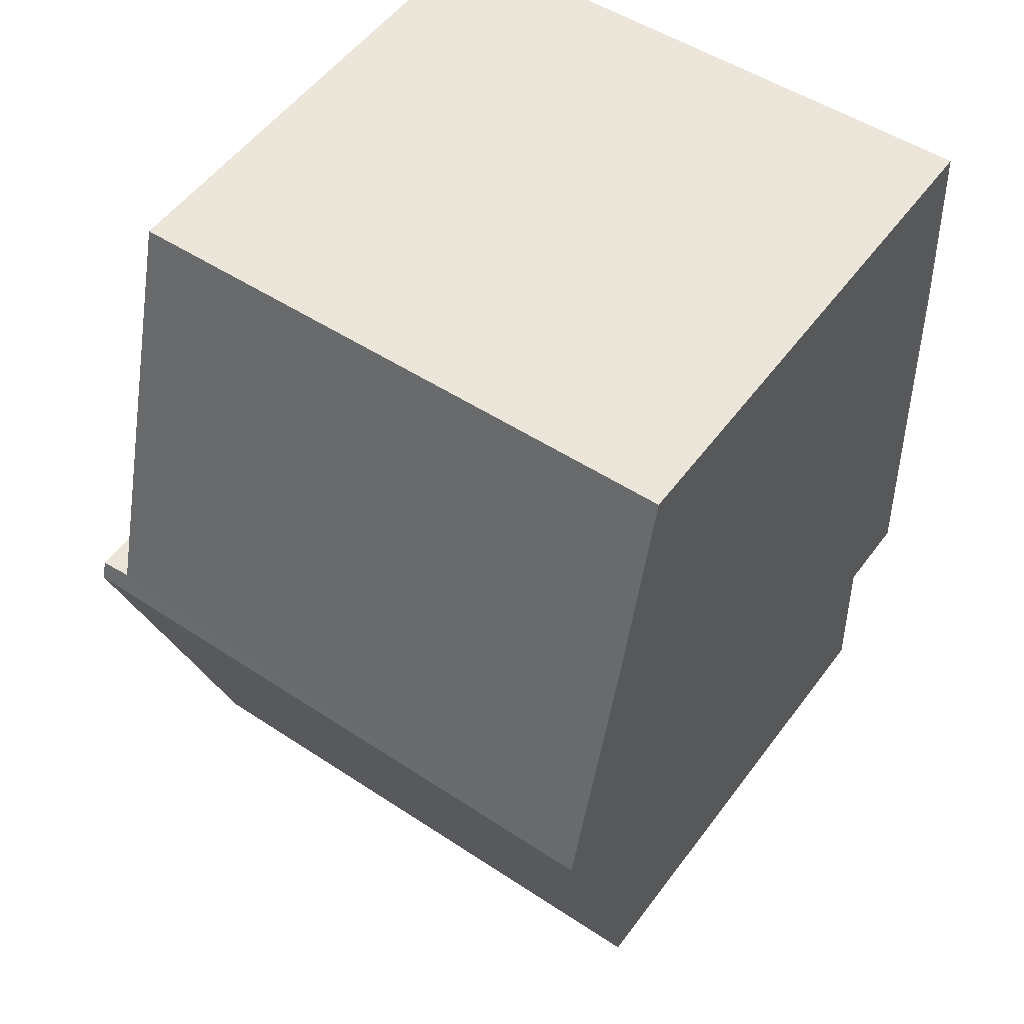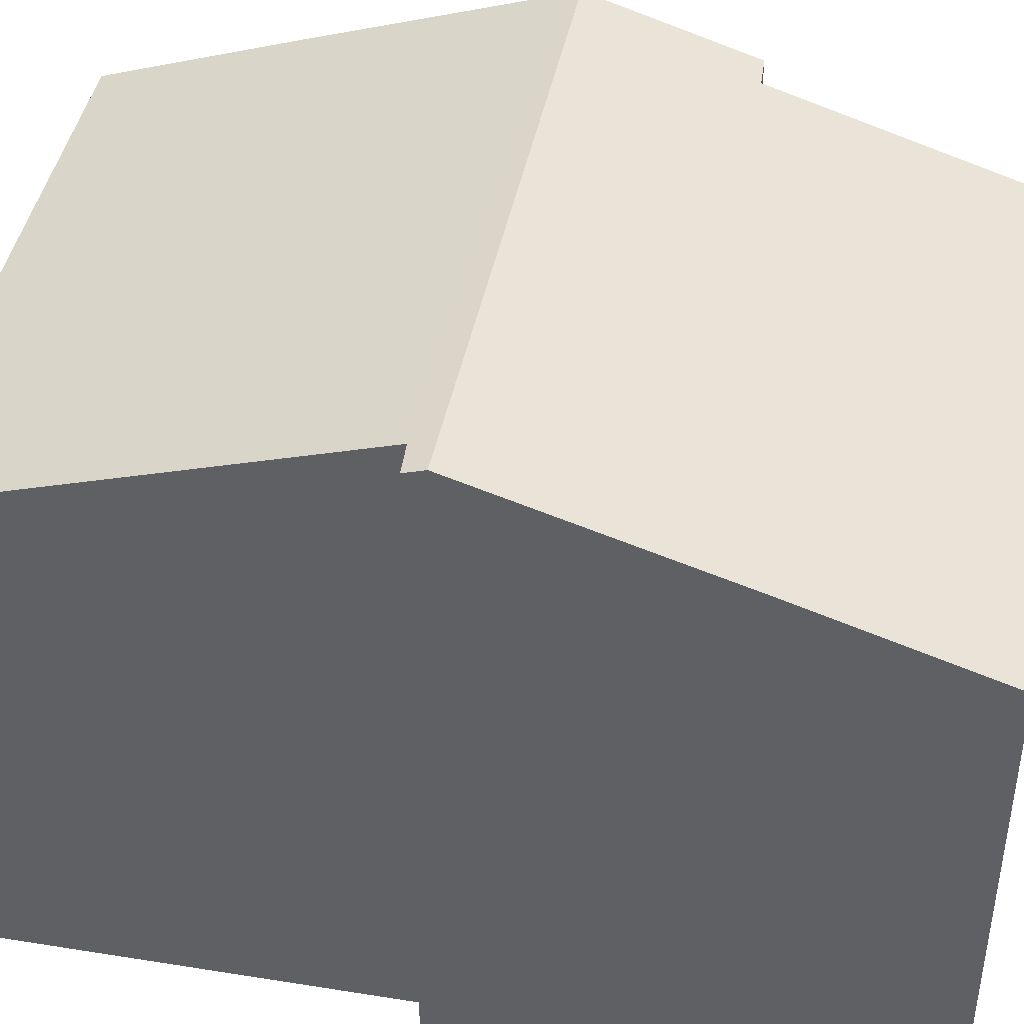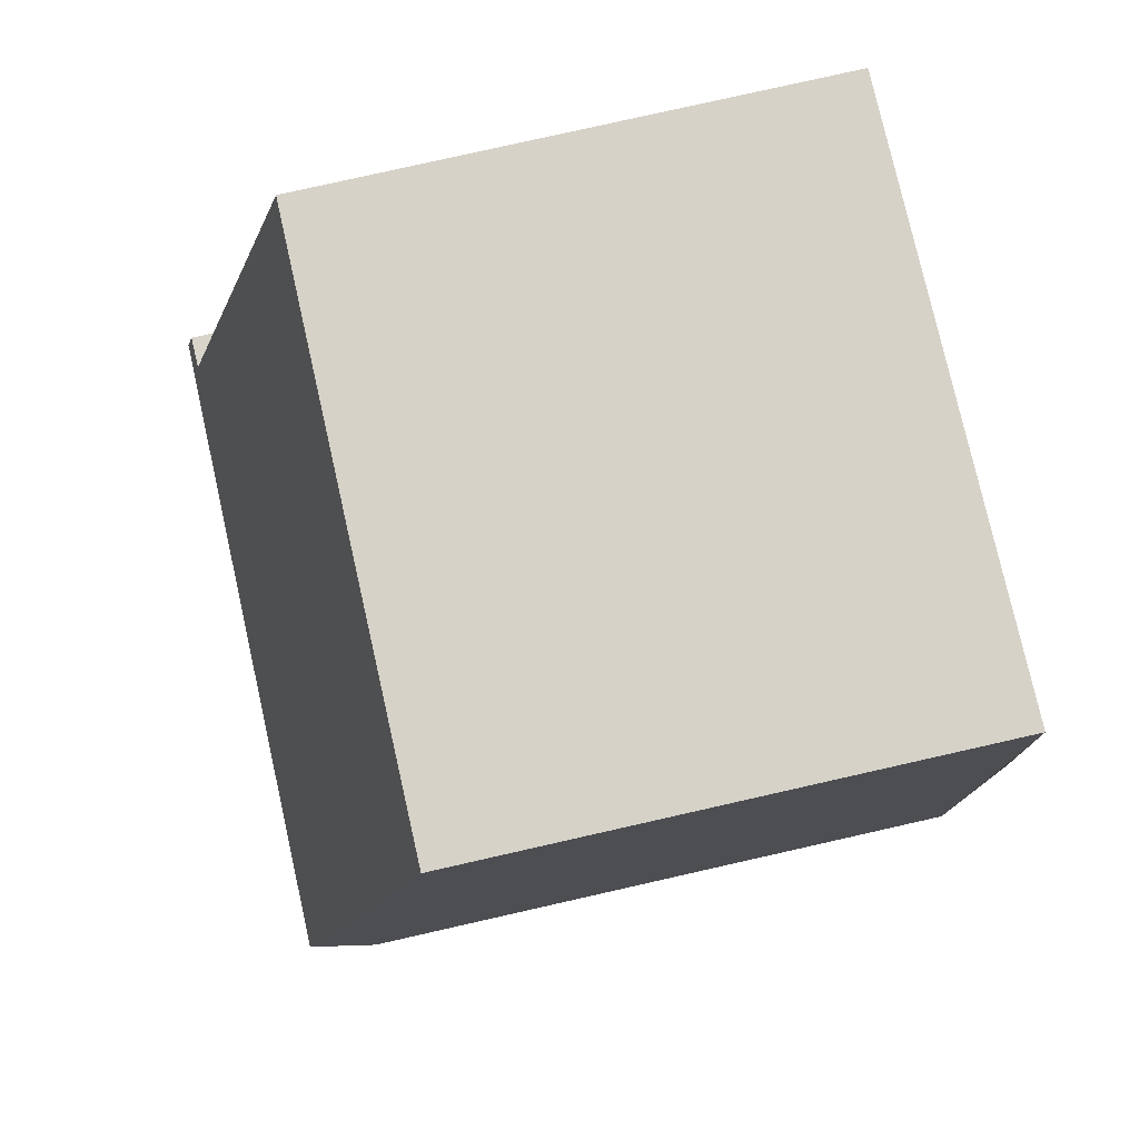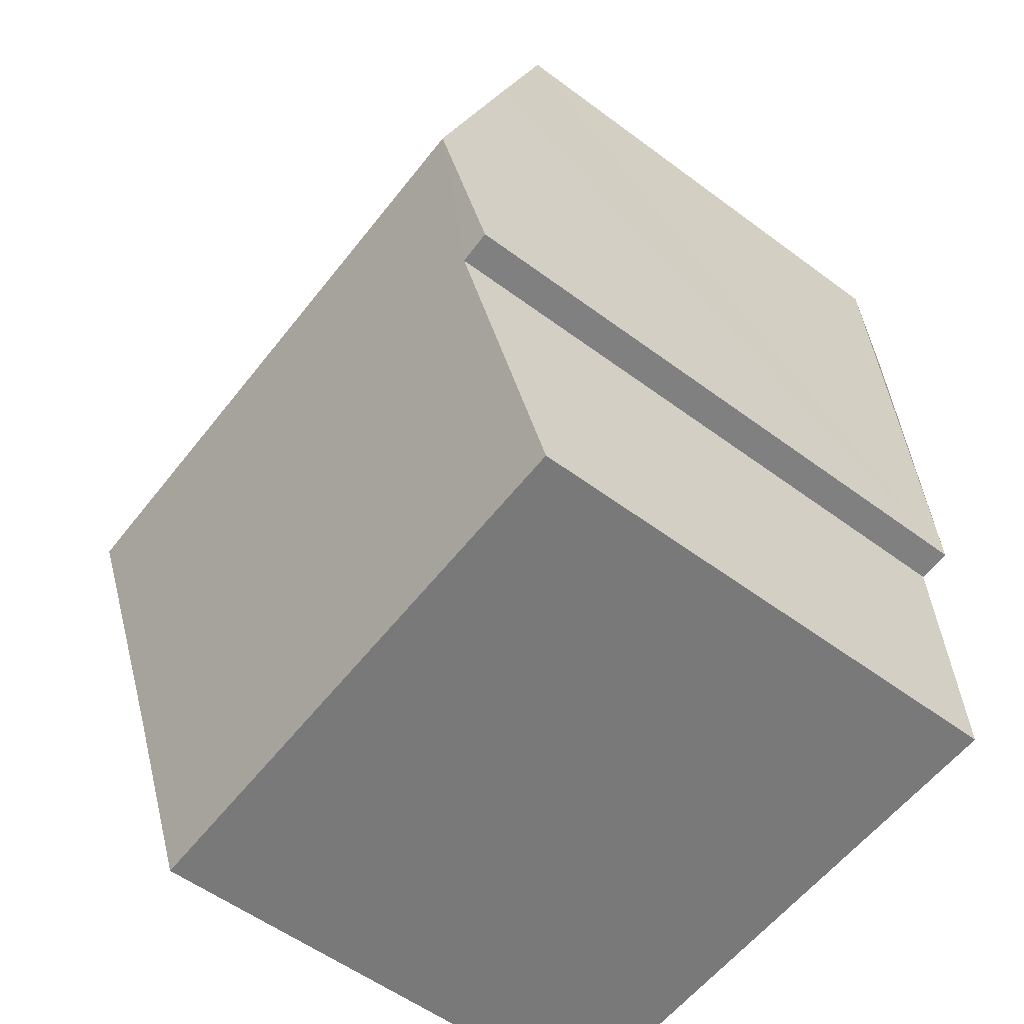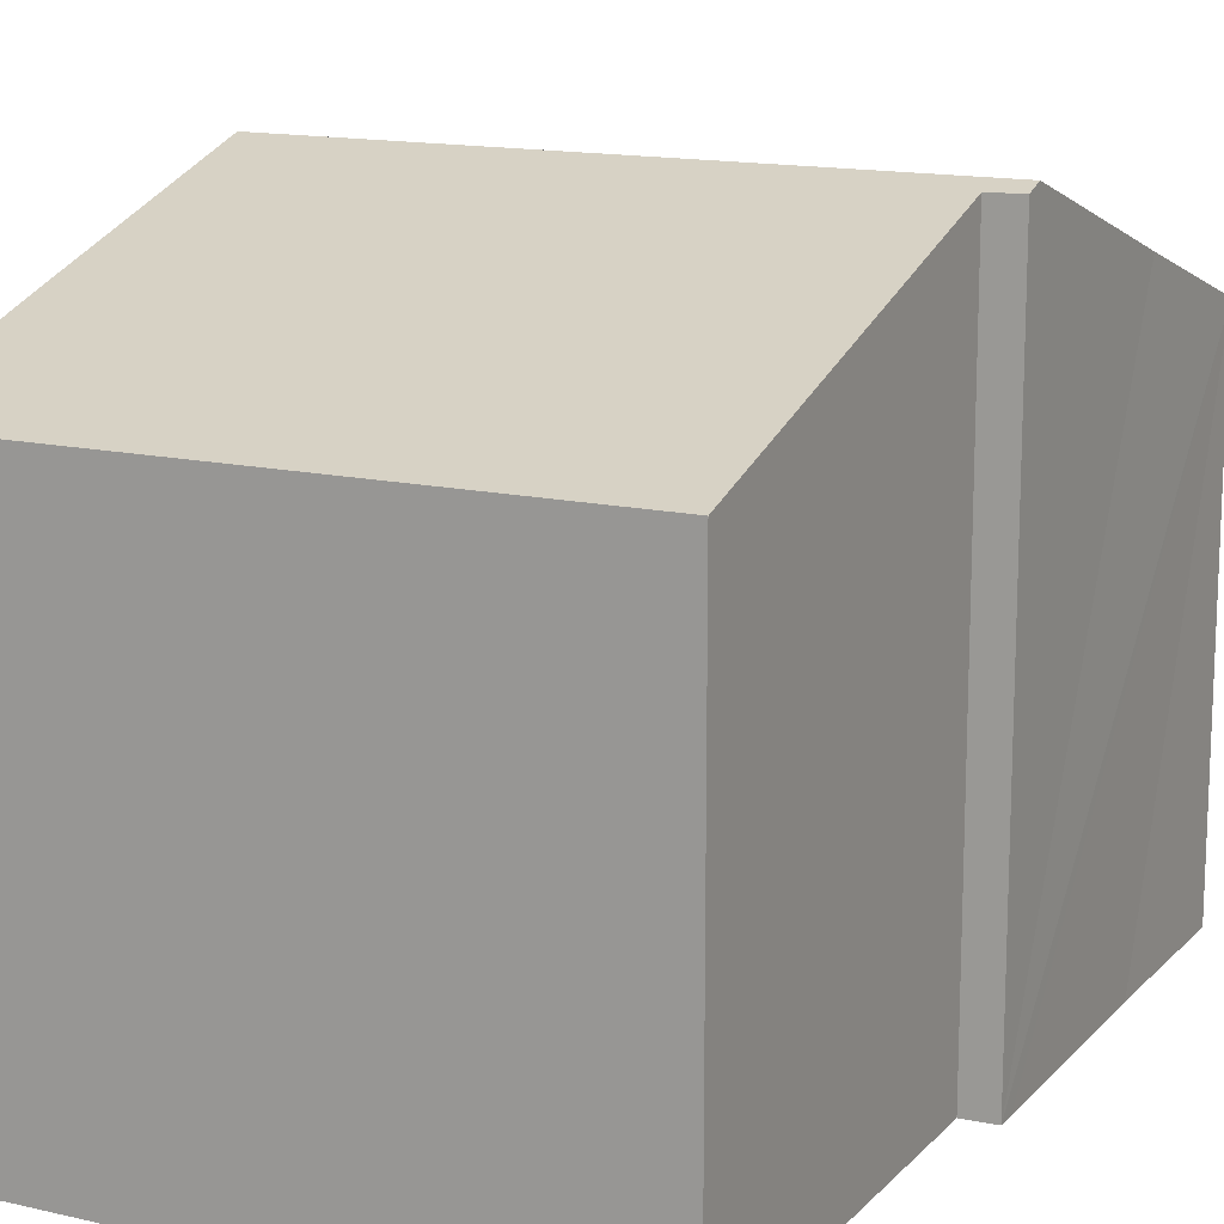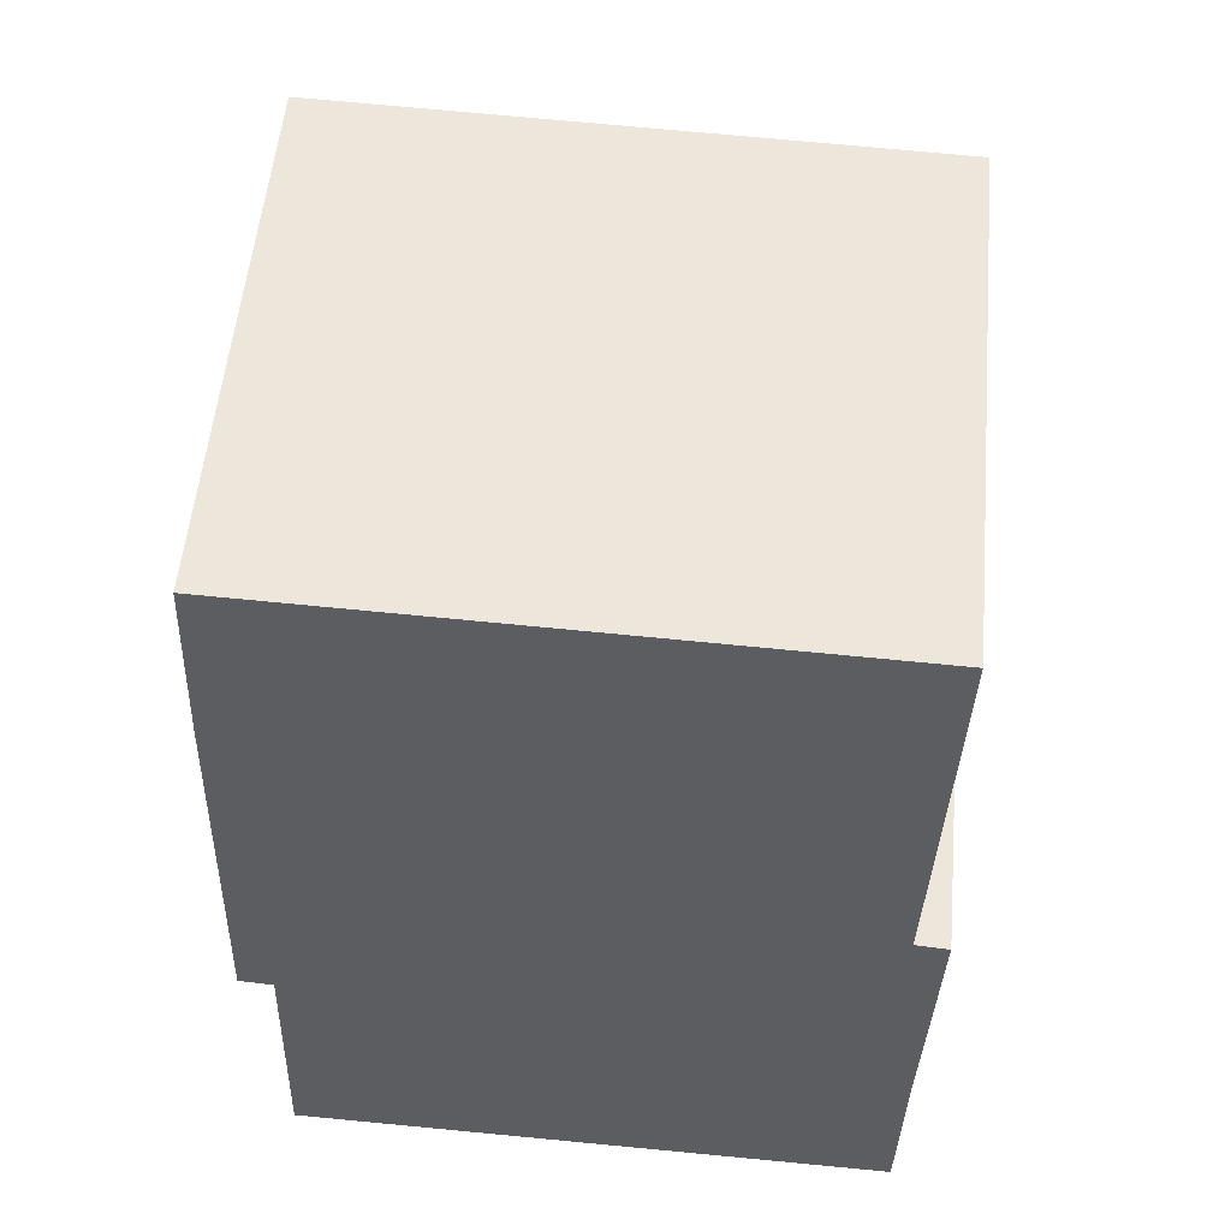
<metadata>
{"format":"obj","ext":"obj","renderer":"f3d","projection":"perspective","resolution":1024,"background":"white","views":[{"elev":53.6,"azim":-144.2,"up":"+Z"},{"elev":43.0,"azim":102.5,"up":"+Y"},{"elev":80.0,"azim":-102.7,"up":"+Z"},{"elev":-56.5,"azim":-127.8,"up":"+Z"},{"elev":14.4,"azim":28.6,"up":"+Y"},{"elev":54.4,"azim":5.2,"up":"+Z"}]}
</metadata>
<code>
v  8.204 8.558 1.88
v  7.792 8.465 2.179
v  8.213 8.474 2.141
v  0.074 8.558 2.096
v  0.305 6.722 7.836
v  0.19 7.498 5.411
v  7.954 6.736 7.59
v  0.322 6.729 -3.636
v  8.097 7.519 -1.367
v  8.047 6.729 -3.841
v  0.437 7.881 -0.032
v  0 7.887 4.829e-16
v  0.437 1.959e-18 -0.032
v  0.322 2.226e-16 -3.636
v  0 0 0
v  0.305 -4.798e-16 7.836
v  0.074 -1.283e-16 2.096
v  0.19 -3.313e-16 5.411
v  8.047 2.352e-16 -3.841
v  7.954 -4.648e-16 7.59
v  8.213 -1.311e-16 2.141
v  7.792 -1.334e-16 2.179
v  8.204 -1.151e-16 1.88
v  8.097 8.37e-17 -1.367
g defaultobject
f 1 2 3
f 2 1 4
f 2 4 5
f 5 4 6
f 5 7 2
f 8 9 10
f 9 8 1
f 1 8 11
f 1 11 4
f 4 11 12
f 8 13 11
f 13 8 14
f 15 4 12
f 4 15 6
f 6 15 5
f 5 15 16
f 16 15 17
f 16 17 18
f 11 15 12
f 15 11 13
f 19 8 10
f 8 19 14
f 5 20 7
f 20 5 16
f 2 21 3
f 21 2 22
f 7 22 2
f 22 7 20
f 21 1 3
f 1 21 9
f 9 21 10
f 10 21 23
f 10 23 24
f 10 24 19
f 16 22 20
f 22 16 13
f 13 16 15
f 15 16 17
f 17 16 18
f 22 23 21
f 23 22 24
f 24 22 19
f 19 22 14
f 14 22 13

</code>
